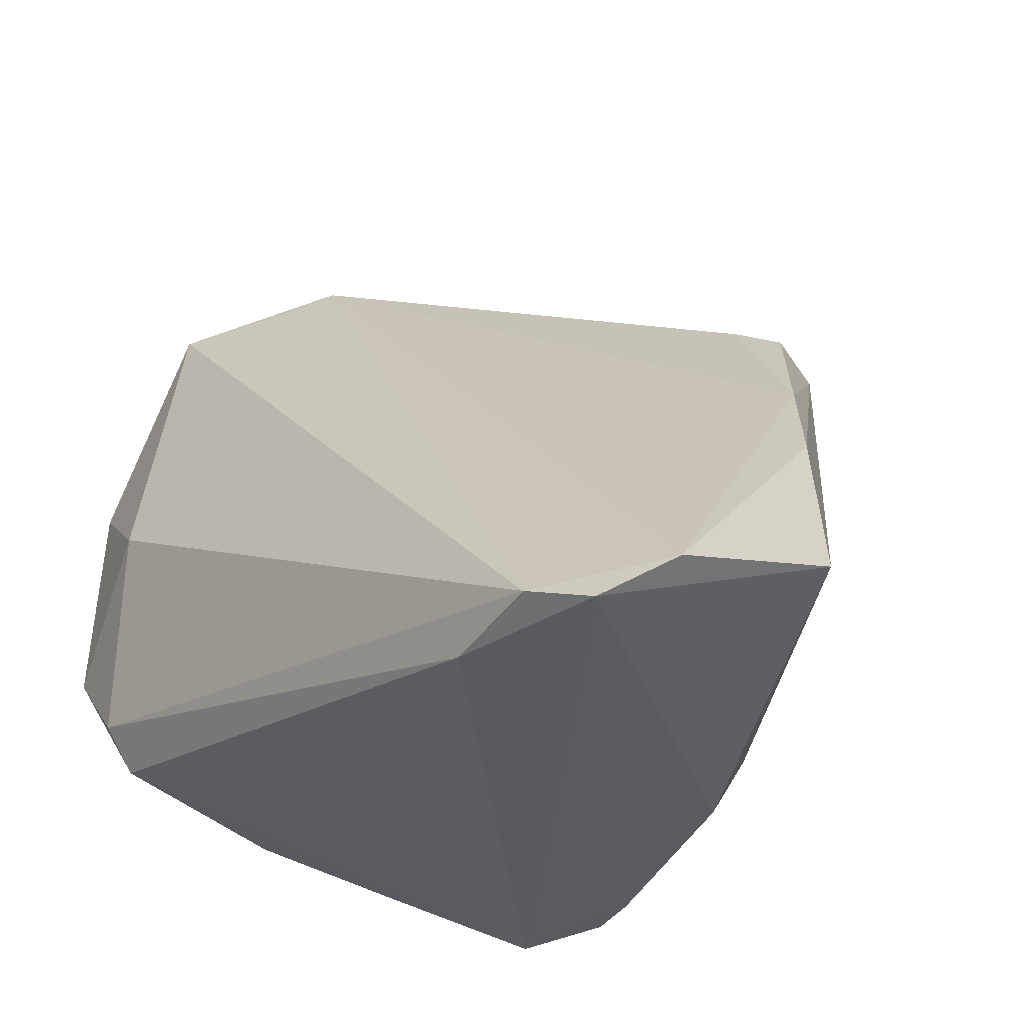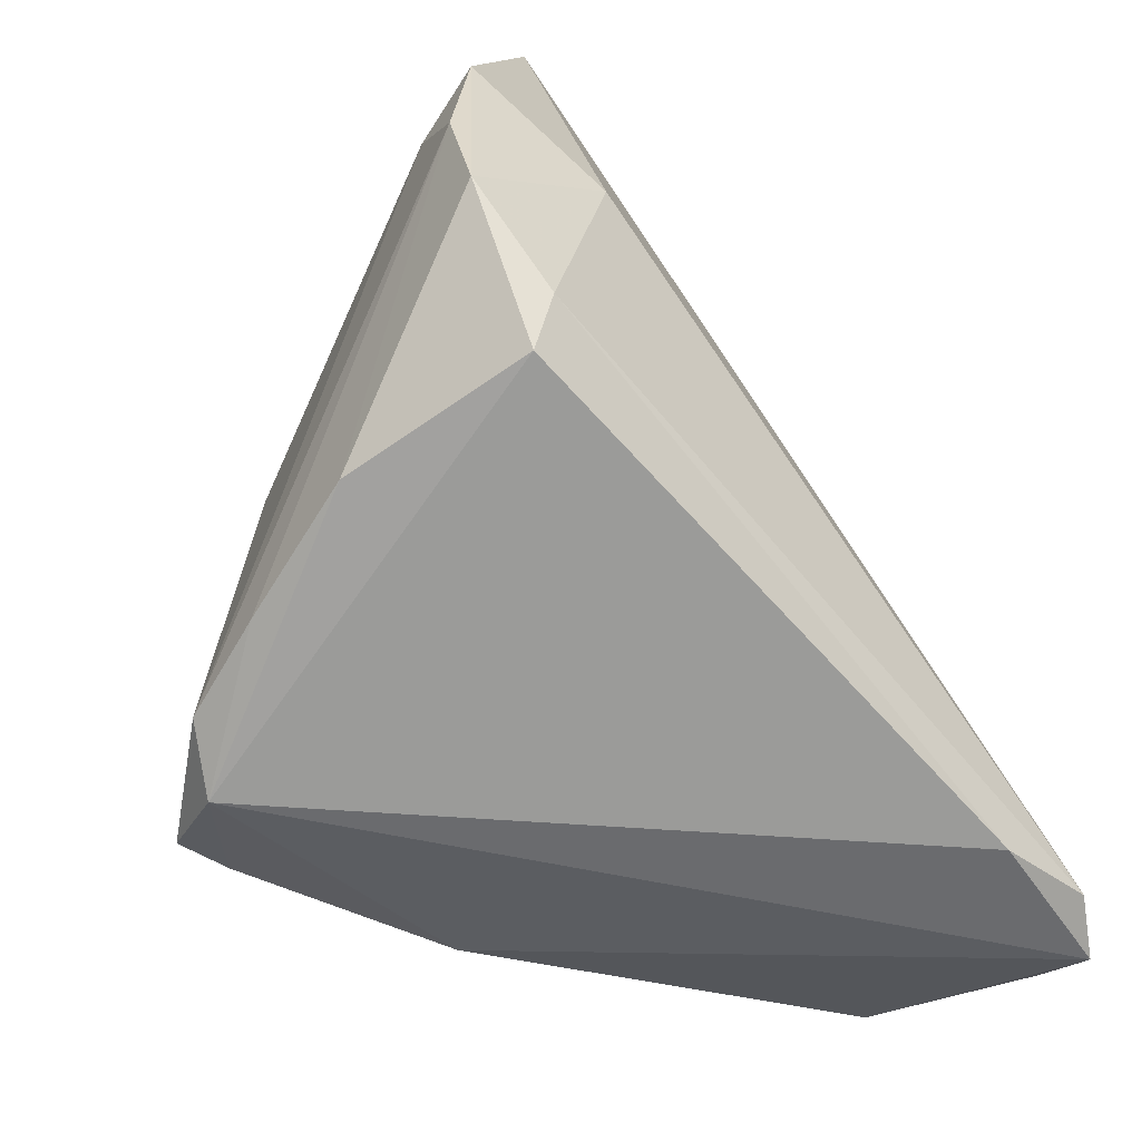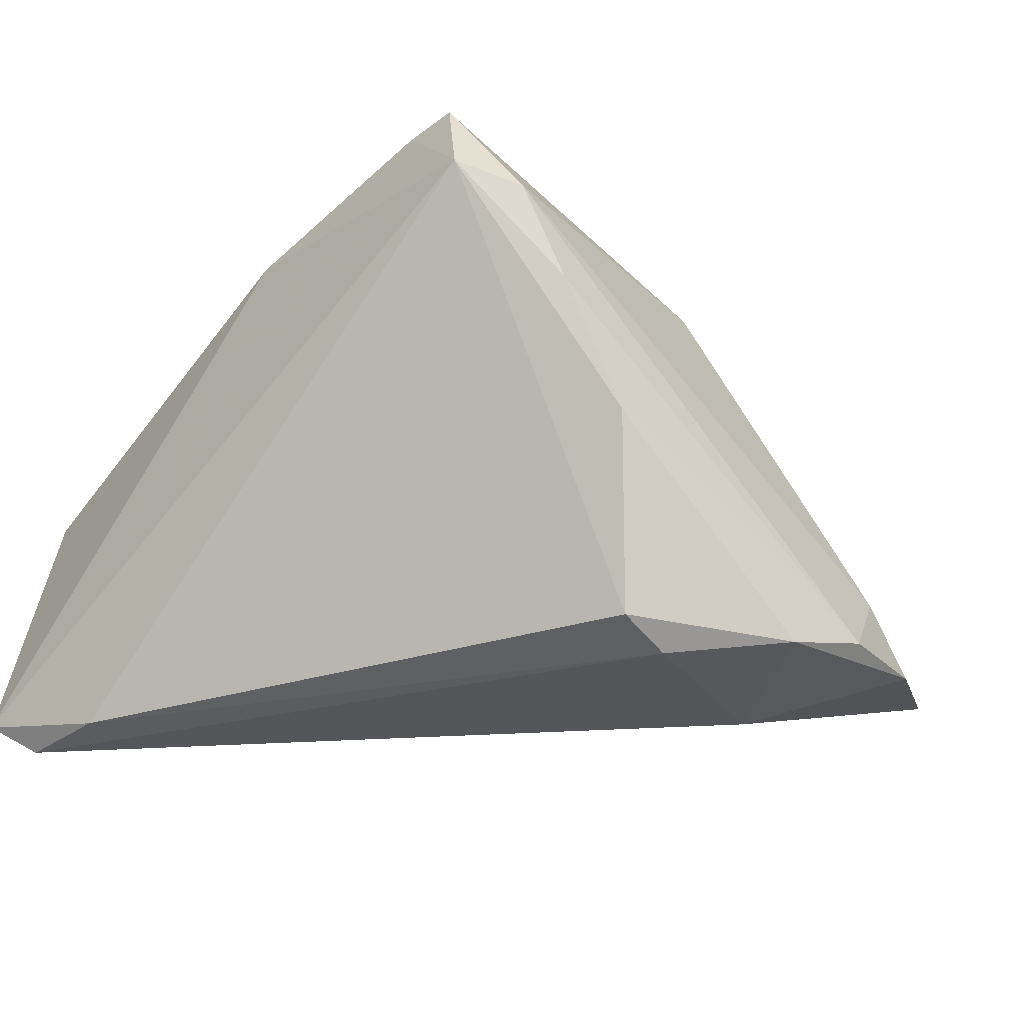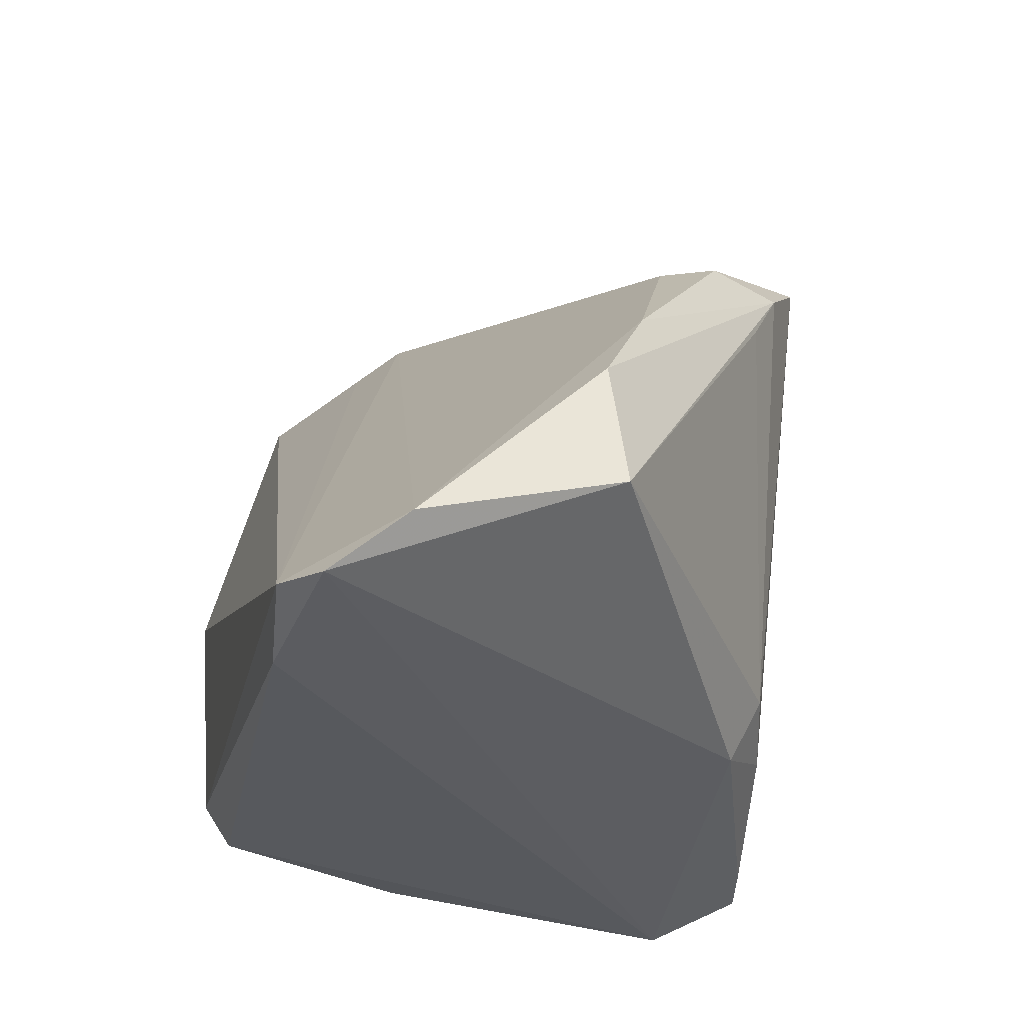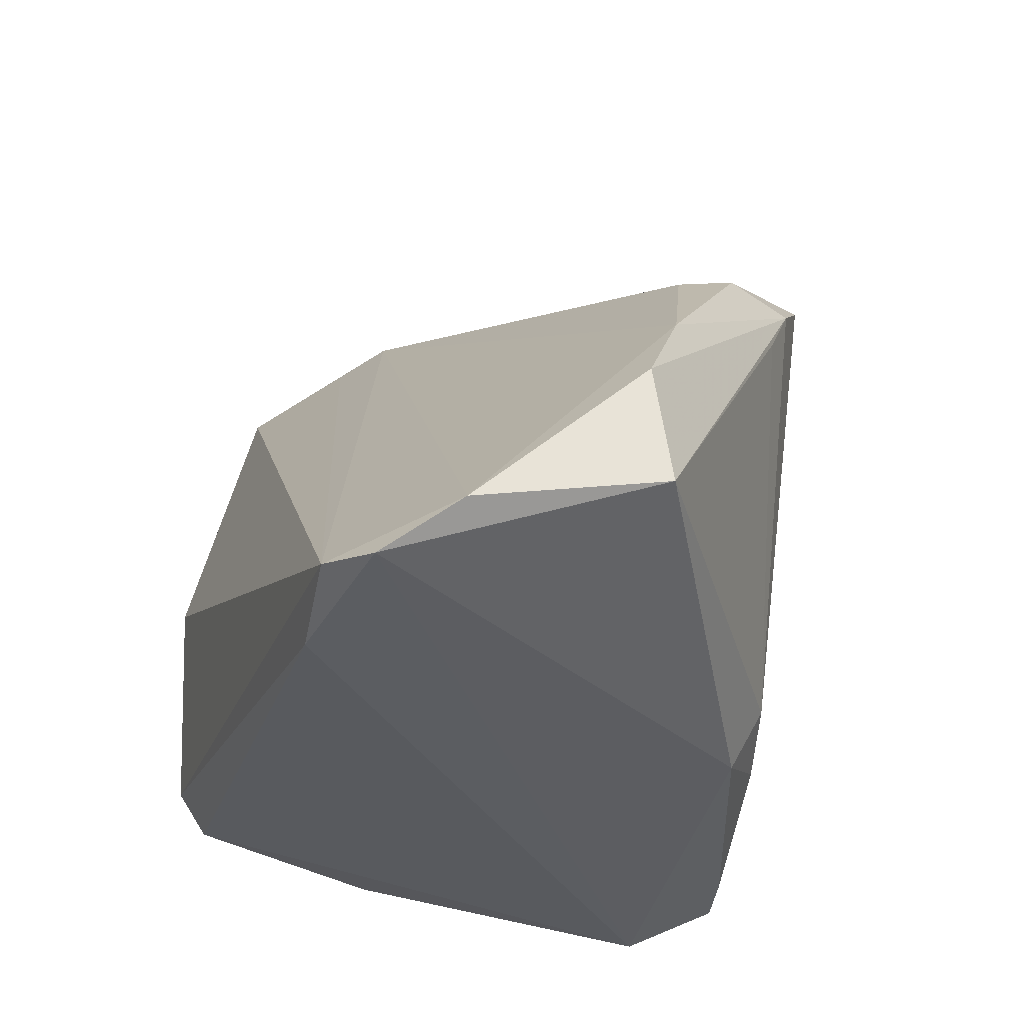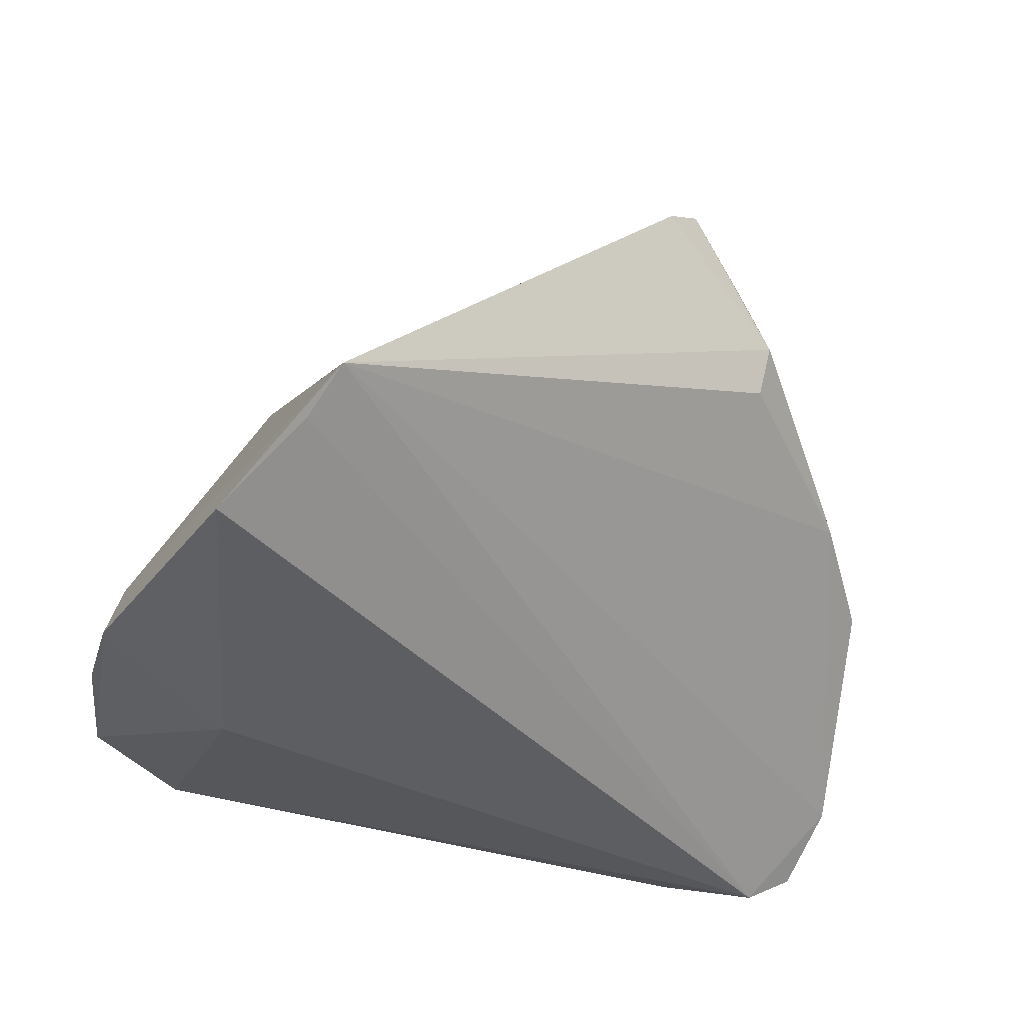
<metadata>
{"format":"obj","ext":"obj","renderer":"f3d","projection":"perspective","resolution":1024,"background":"white","views":[{"elev":-31.8,"azim":-130.6,"up":"+Y"},{"elev":-53.4,"azim":129.7,"up":"+Y"},{"elev":-19.0,"azim":37.9,"up":"+Z"},{"elev":-34.8,"azim":-103.7,"up":"+Y"},{"elev":-35.6,"azim":-109.0,"up":"+Y"},{"elev":-32.0,"azim":170.2,"up":"+Z"}]}
</metadata>
<code>
v -0.0441 -0.04502 -0.03629
v 0.04297 -0.02689 -0.03358
v 0.01663 -0.04208 0.03491
v -0.05089 -0.0471 -0.03233
v 0.03197 0.04316 -0.0169
v 0.05521 -0.002844 -0.02922
v -0.05508 -0.03324 -0.0003036
v -0.01284 -0.03297 0.02861
v 0.05181 0.006623 -0.02164
v 0.03765 -0.001425 -0.03629
v -0.05475 -0.01788 -0.00239
v -0.03154 -0.0471 -0.0346
v -0.04777 -0.004165 0.004089
v 0.02331 -0.04268 0.03629
v 0.05384 0.01119 -0.03047
v 0.04157 0.0378 -0.02725
v 0.02787 -0.0471 0.02633
v -0.017 0.0303 0.03101
v 0.03479 -0.04255 0.02249
v -0.002556 -0.0358 0.03151
v 0.04192 -0.03285 -0.03008
v -0.03344 0.009269 0.02384
v 0.05401 -0.01593 -0.0317
v -0.01029 -0.04009 0.02523
v 0.03906 -0.0401 0.01031
v -0.03329 0.0186 0.01882
v -0.02985 0.01786 0.02806
v -0.05521 -0.04086 -0.02389
v 0.02831 0.0471 -0.01125
v -0.0318 0.01752 0.01191
v 0.04431 -0.03621 -0.006569
v 0.0341 -0.007143 0.01726
v -0.02137 0.02684 0.03393
f 29 16 5
f 9 16 29
f 29 32 9
f 18 33 14
f 14 32 18
f 18 32 29
f 13 29 28
f 13 30 29
f 21 2 23
f 1 5 16
f 28 29 1
f 29 5 1
f 15 9 6
f 16 9 15
f 6 23 15
f 19 9 32
f 19 32 14
f 19 25 6
f 6 9 19
f 14 17 19
f 19 17 25
f 33 18 26
f 30 13 26
f 29 30 26
f 26 18 29
f 28 7 11
f 11 13 28
f 14 33 20
f 33 8 20
f 21 23 31
f 31 17 21
f 25 17 31
f 6 25 31
f 31 23 6
f 28 1 4
f 4 7 28
f 2 1 10
f 10 23 2
f 10 15 23
f 10 1 16
f 16 15 10
f 13 11 27
f 33 26 27
f 27 26 13
f 27 11 7
f 27 8 33
f 14 20 3
f 3 17 14
f 24 8 7
f 24 20 8
f 24 3 20
f 7 4 24
f 24 4 17
f 17 3 24
f 12 4 1
f 17 4 12
f 21 17 12
f 12 2 21
f 12 1 2
f 7 8 22
f 22 27 7
f 8 27 22

</code>
